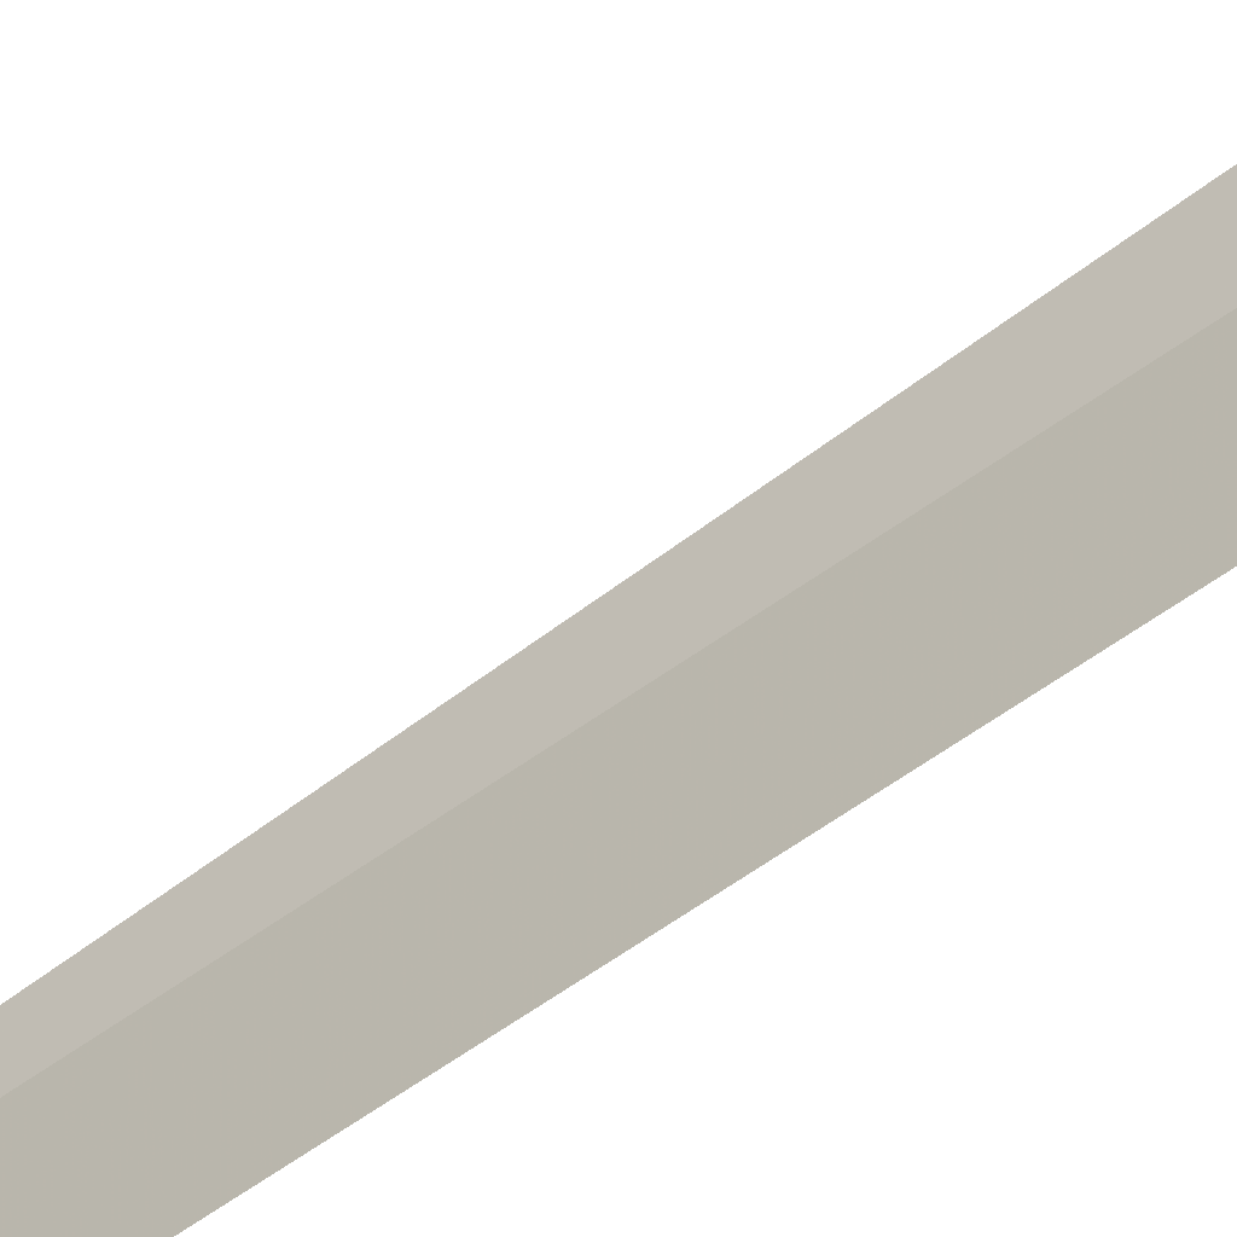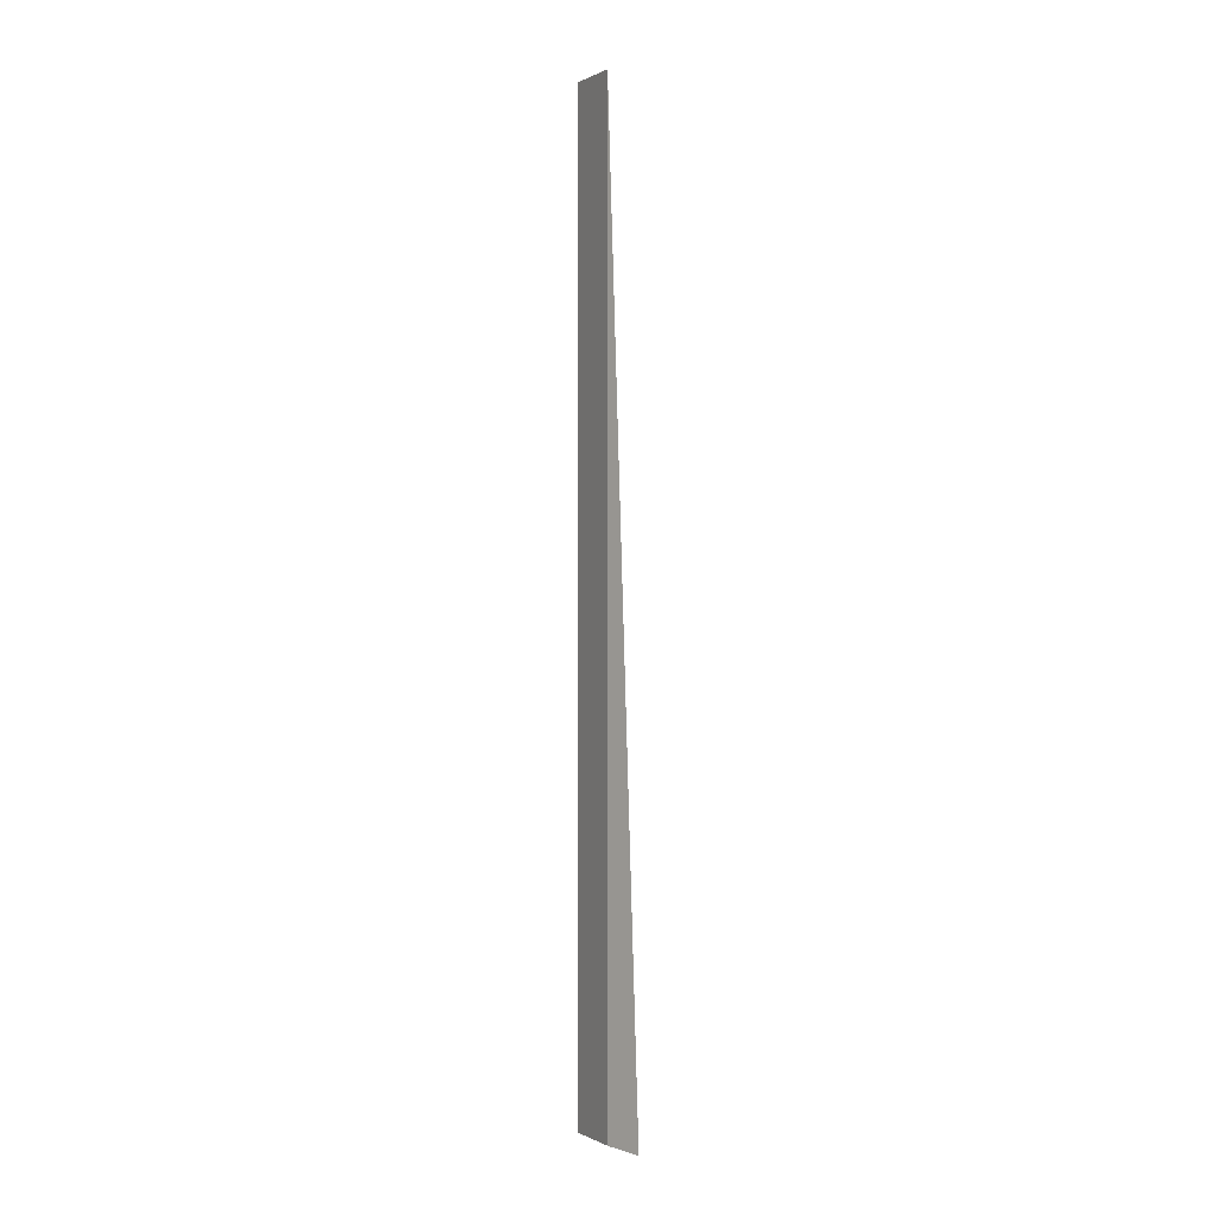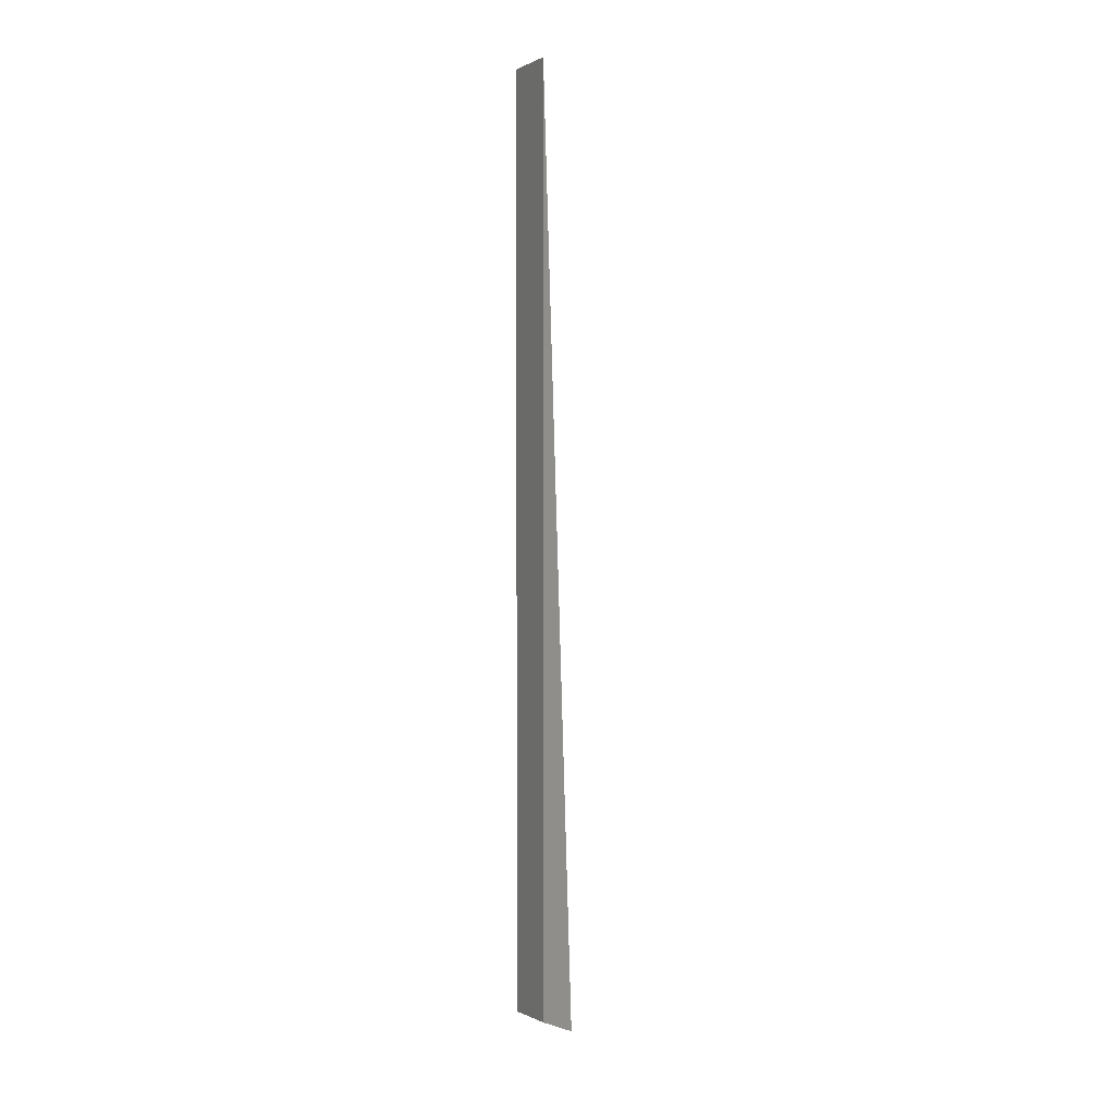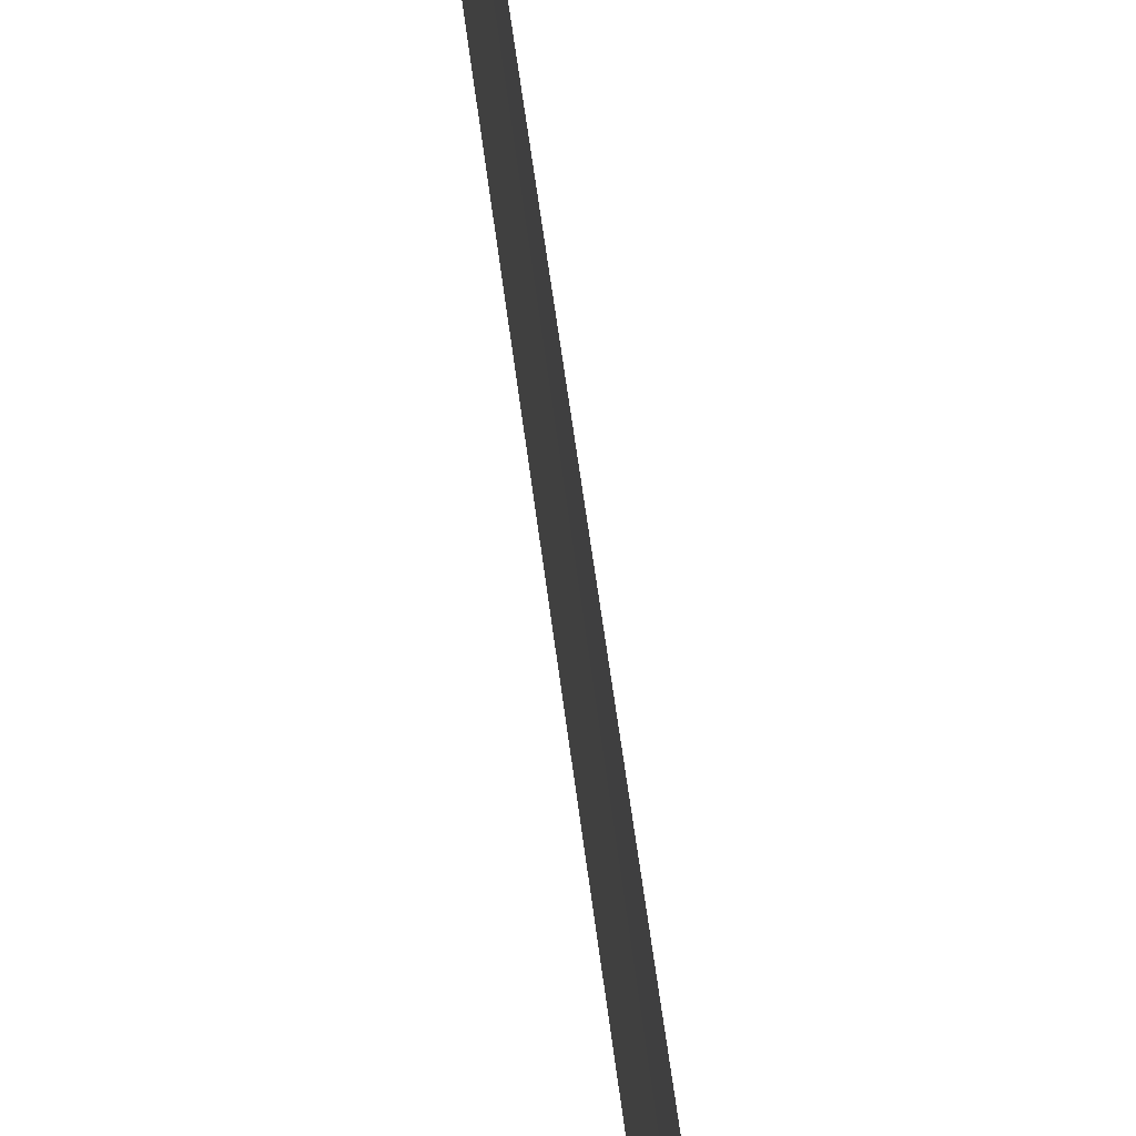
<metadata>
{"format":"obj","ext":"obj","renderer":"f3d","projection":"perspective","resolution":1024,"background":"white","views":[{"elev":-49.8,"azim":-50.7,"up":"+Z"},{"elev":-0.4,"azim":-35.8,"up":"+Y"},{"elev":5.0,"azim":-38.6,"up":"+Y"},{"elev":55.0,"azim":-6.6,"up":"+Z"}]}
</metadata>
<code>
o 7230
v 2235 1887 17.23
v 2235 1887 17.23
v 2235 1887 17.23
v 2235 1887 17.23
v 2235 1887 17.23
v 2235 1887 17.23
v 2235 1887 17.23
v 2235 1887 17.23
v 2235 1887 17.23
v 2235 1887 17.23
v 2235 1887 17.23
v 2235 1887 17.23
v 2235 1887 17.23
v 2235 1887 17.23
v 2235 1887 17.23
f 1 2 3
f 3 4 5
f 6 7 8
f 8 9 10
f 11 12 13
f 14 15 13

</code>
